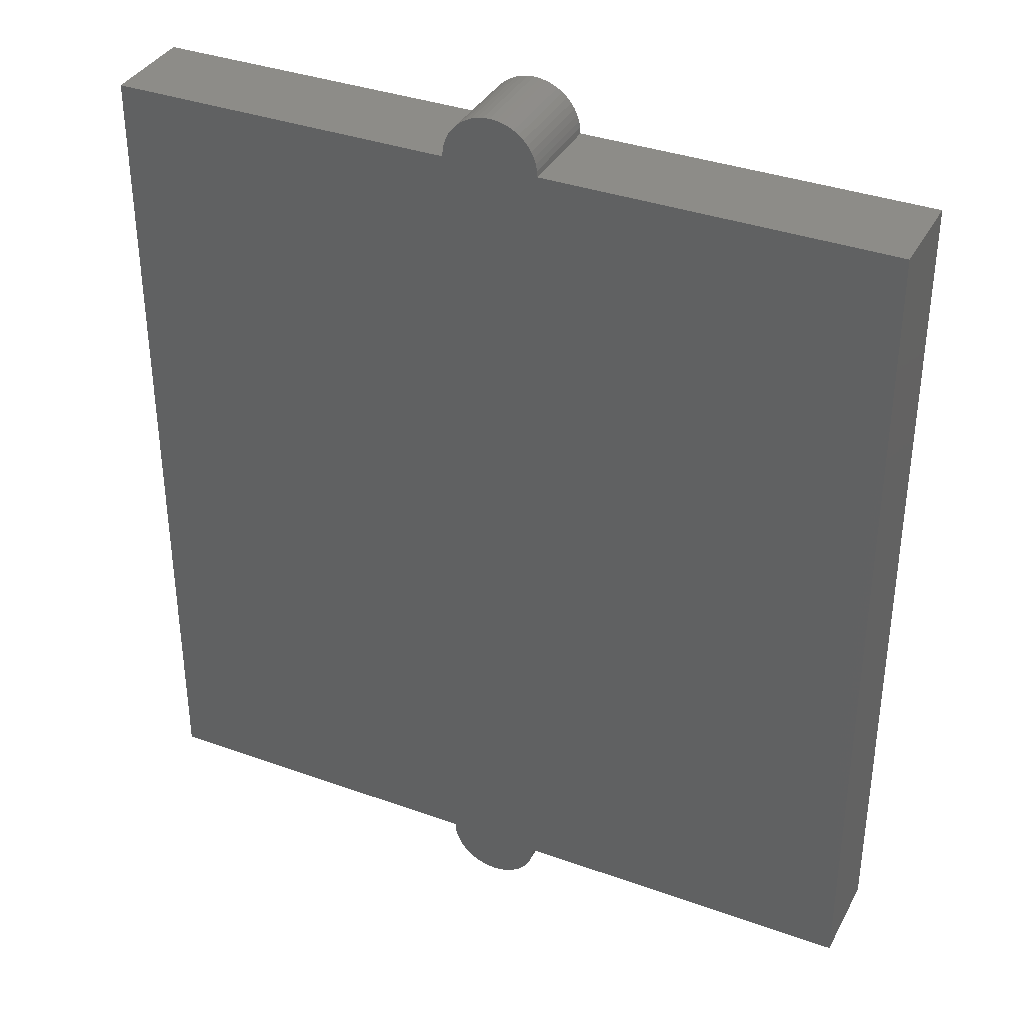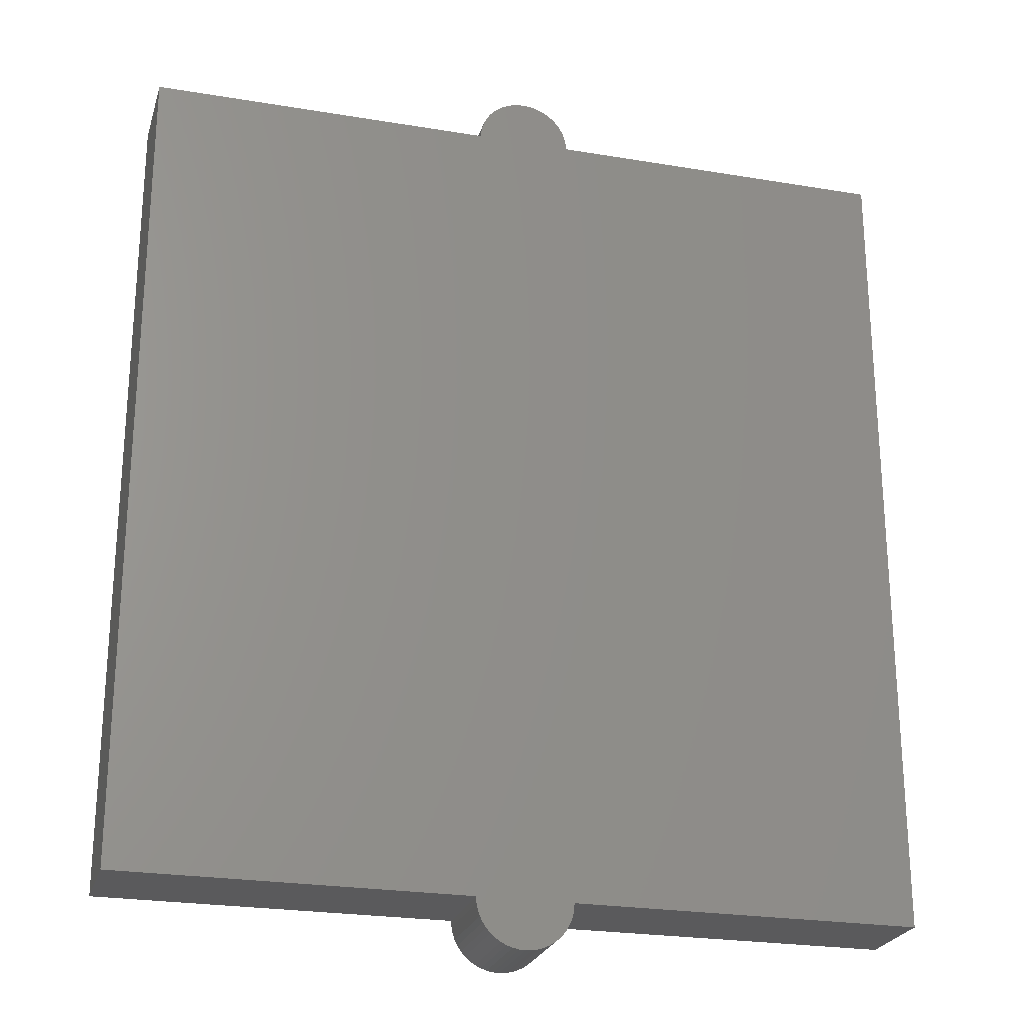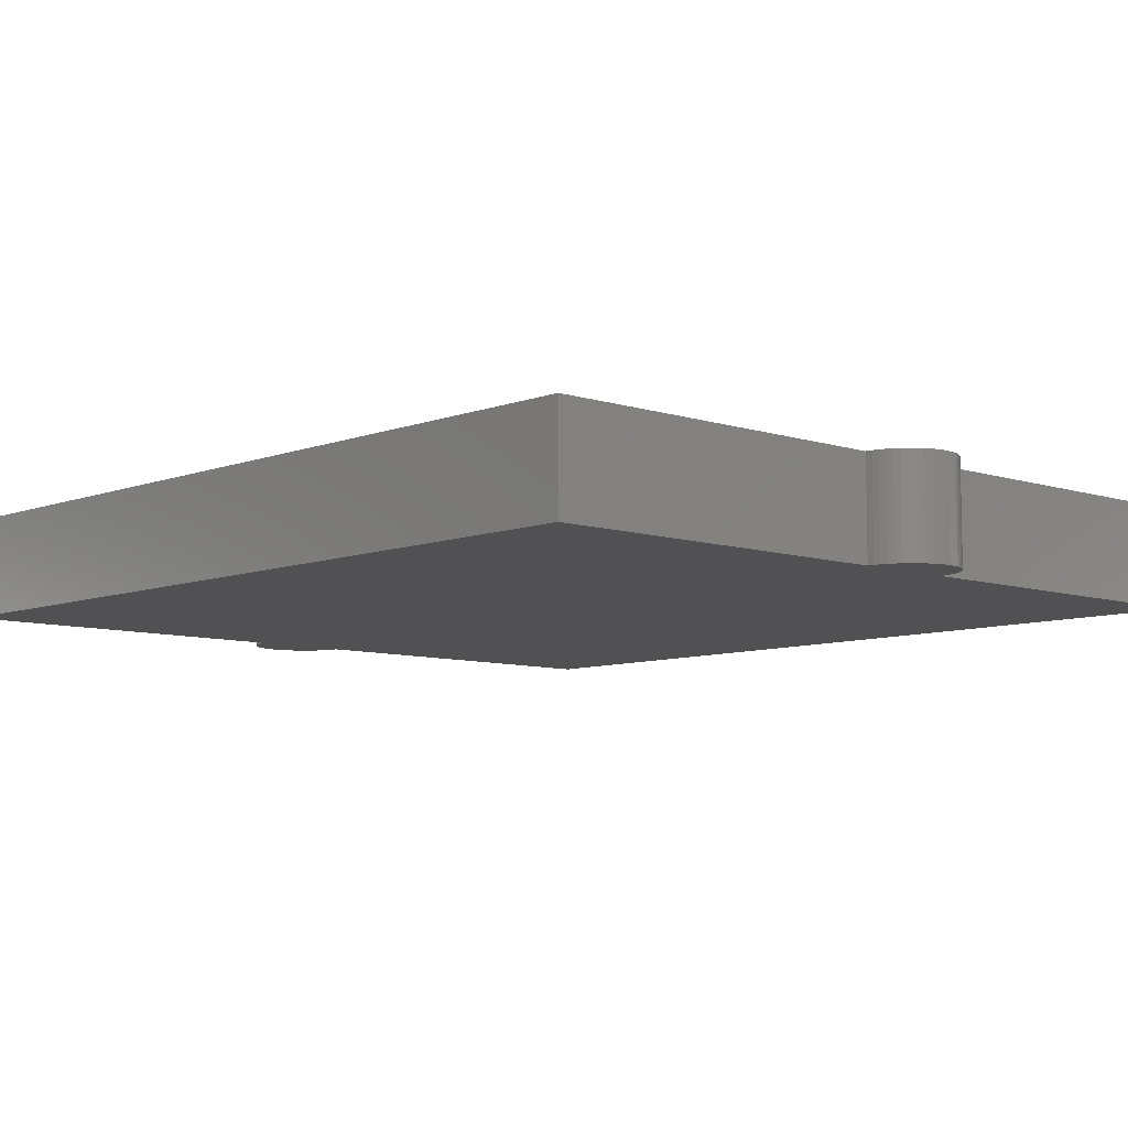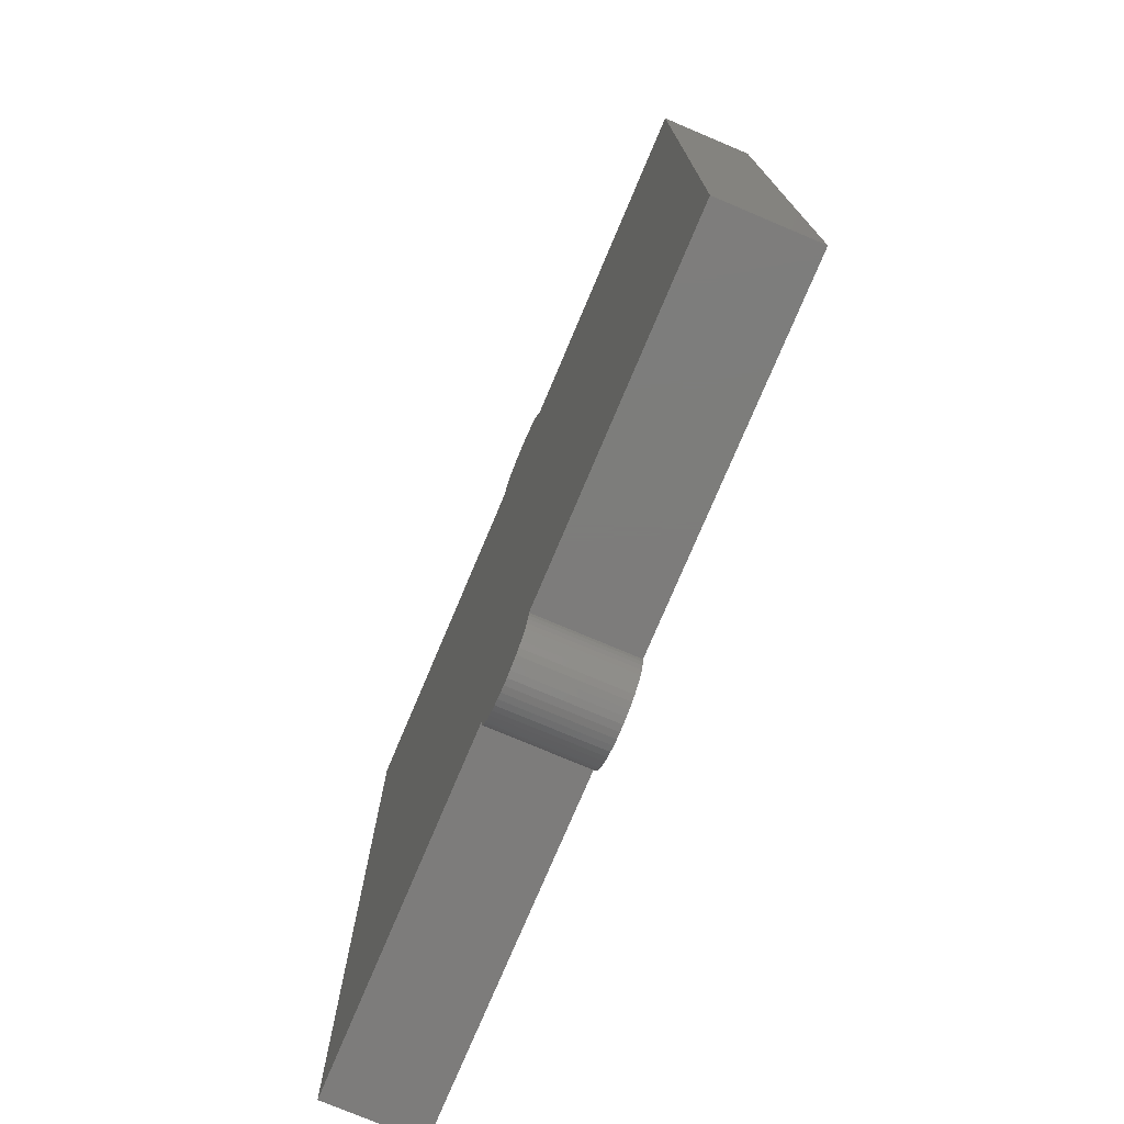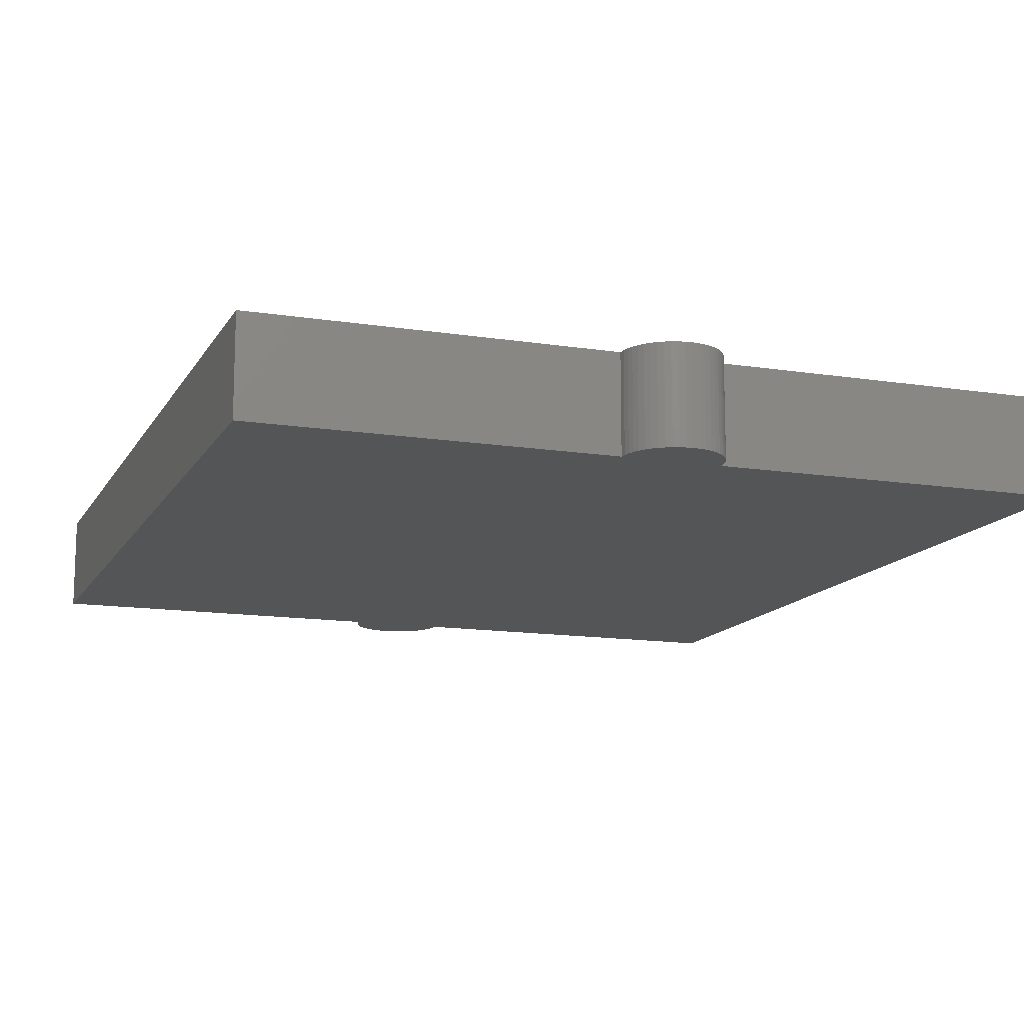
<metadata>
{"format":"stl","ext":"stl","renderer":"f3d","projection":"perspective","resolution":1024,"background":"white","views":[{"elev":36.1,"azim":25.2,"up":"+Y"},{"elev":-24.3,"azim":164.6,"up":"+Y"},{"elev":-7.8,"azim":137.1,"up":"+Z"},{"elev":-76.2,"azim":67.1,"up":"+Y"},{"elev":-13.4,"azim":-19.7,"up":"+Z"}]}
</metadata>
<code>
# stl→obj: 245 verts, 486 faces
v 6.6 15.6 -1.2
v 0.8 15.6 -1.2
v 0.8 1.6 -1.2
v 6.6 1.6 -1.2
v 0.8 1.6 -2.8
v 6.6 1.6 -2.8
v 6.6 15.6 -2.8
v 0.8 15.6 -2.8
v -6.6 15.6 -1.2
v -0.8 1.6 -1.2
v -0.8 15.6 -1.2
v -6.6 1.6 -1.2
v -0.8 1.6 -2.8
v -6.6 1.6 -2.8
v -6.6 15.6 -2.8
v -0.8 15.6 -2.8
v 0.7931 1.496 -2.8
v 0.7931 1.496 -1.2
v 0.7727 1.393 -2.8
v 0.7727 1.393 -1.2
v 0.7391 1.294 -2.8
v 0.7391 1.294 -1.2
v 0.6928 1.2 -2.8
v 0.6928 1.2 -1.2
v 0.6347 1.113 -2.8
v 0.6347 1.113 -1.2
v 0.5657 1.034 -2.8
v 0.5657 1.034 -1.2
v 0.487 0.9653 -2.8
v 0.487 0.9653 -1.2
v 0.4 0.9072 -2.8
v 0.4 0.9072 -1.2
v 0.3062 0.8609 -2.8
v 0.3062 0.8609 -1.2
v 0.207 0.8273 -2.8
v 0.207 0.8273 -1.2
v 0.1044 0.8069 -2.8
v 0.1044 0.8069 -1.2
v 0 0.8 -2.8
v 0 0.8 -1.2
v -0.1044 0.8069 -2.8
v -0.1044 0.8069 -1.2
v -0.207 0.8273 -2.8
v -0.207 0.8273 -1.2
v -0.3062 0.8609 -2.8
v -0.3062 0.8609 -1.2
v -0.4 0.9072 -2.8
v -0.4 0.9072 -1.2
v -0.487 0.9653 -2.8
v -0.487 0.9653 -1.2
v -0.5657 1.034 -2.8
v -0.5657 1.034 -1.2
v -0.6347 1.113 -2.8
v -0.6347 1.113 -1.2
v -0.6928 1.2 -2.8
v -0.6928 1.2 -1.2
v -0.7391 1.294 -2.8
v -0.7391 1.294 -1.2
v -0.7727 1.393 -2.8
v -0.7727 1.393 -1.2
v -0.7931 1.496 -2.8
v -0.7931 1.496 -1.2
v -0.7931 15.7 -2.8
v -0.7931 15.7 -1.2
v -0.7727 15.81 -2.8
v -0.7727 15.81 -1.2
v -0.7391 15.91 -2.8
v -0.7391 15.91 -1.2
v -0.6928 16 -2.8
v -0.6928 16 -1.2
v -0.6347 16.09 -2.8
v -0.6347 16.09 -1.2
v -0.5657 16.17 -2.8
v -0.5657 16.17 -1.2
v -0.487 16.23 -2.8
v -0.487 16.23 -1.2
v -0.4 16.29 -2.8
v -0.4 16.29 -1.2
v -0.3062 16.34 -2.8
v -0.3062 16.34 -1.2
v -0.207 16.37 -2.8
v -0.207 16.37 -1.2
v -0.1044 16.39 -2.8
v -0.1044 16.39 -1.2
v 0 16.4 -2.8
v 0 16.4 -1.2
v 0.1044 16.39 -2.8
v 0.1044 16.39 -1.2
v 0.207 16.37 -2.8
v 0.207 16.37 -1.2
v 0.3062 16.34 -2.8
v 0.3062 16.34 -1.2
v 0.4 16.29 -2.8
v 0.4 16.29 -1.2
v 0.487 16.23 -2.8
v 0.487 16.23 -1.2
v 0.5657 16.17 -2.8
v 0.5657 16.17 -1.2
v 0.6347 16.09 -2.8
v 0.6347 16.09 -1.2
v 0.6928 16 -2.8
v 0.6928 16 -1.2
v 0.7391 15.91 -2.8
v 0.7391 15.91 -1.2
v 0.7727 15.81 -2.8
v 0.7727 15.81 -1.2
v 0.7931 15.7 -2.8
v 0.7931 15.7 -1.2
v 3.276 4.833 -2.8
v 3.36 5.474 -2.8
v 6.4 1.852 -2.8
v 3.093 4.193 -2.8
v 2.73 3.49 -2.8
v 2.367 3.107 -2.8
v 1.424 2.461 -2.8
v 1.566 2.552 -2.8
v 1.281 2.381 -2.8
v 0.662 2.214 -2.8
v 0 2.126 -2.8
v -6.4 1.852 -2.8
v -6.4 15.2 -2.8
v -1.44 15 -2.8
v -3.36 15 -2.8
v -3.36 5.633 -2.8
v -3.36 5.474 -2.8
v 0.5 3.391 -2.8
v 0.26 2.976 -2.8
v 0 3.175 -2.8
v 0.3908 3.475 -2.8
v -1.96 3 -2.8
v -1.566 2.552 -2.8
v -2.268 3.04 -2.8
v 3.36 6.4 -2.8
v 3.36 15 -2.8
v 6.4 15.2 -2.8
v -0.662 2.214 -2.8
v -1.281 2.381 -2.8
v -2.367 3.107 -2.8
v -2.73 3.49 -2.8
v -3.093 4.193 -2.8
v -3.276 4.833 -2.8
v -0.96 6.4 -2.8
v -1.44 6.4 -2.8
v -0.96 15 -2.8
v 1.44 6.4 -2.8
v 0.96 6.4 -2.8
v 0.96 15 -2.8
v 1.44 15 -2.8
v 1.473 6.201 -2.8
v 1.569 6.016 -2.8
v 1.419 5.938 -2.8
v 0.8604 5.164 -2.8
v 1.324 5.04 -2.8
v 1.178 4.63 -2.8
v 0.7386 4.812 -2.8
v 0.9844 4.22 -2.8
v 0.5688 4.46 -2.8
v -0.9844 4.22 -2.8
v -0.5688 4.46 -2.8
v -0.3608 4.158 -2.8
v -0.7382 3.868 -2.8
v -0.1048 3.855 -2.8
v -0.444 3.516 -2.8
v 0.444 3.516 -2.8
v 0 3.775 -2.8
v 0.1048 3.855 -2.8
v -3.327 6.201 -2.8
v -3.231 6.016 -2.8
v -3.36 6.4 -2.8
v 0.3608 4.158 -2.8
v 0.7382 3.868 -2.8
v 1.72 5.458 -2.8
v 1.438 5.631 -2.8
v 1.721 5.857 -2.8
v 1.92 5.735 -2.8
v -2.752 5.349 -2.8
v -3.08 5.458 -2.8
v -2.88 5.735 -2.8
v -2.648 5.658 -2.8
v -2.4 5.632 -2.8
v -2.4 5.312 -2.8
v 2.048 5.349 -2.8
v 2.152 5.658 -2.8
v 2.4 5.632 -2.8
v 2.4 5.312 -2.8
v -2.048 5.349 -2.8
v -2.152 5.658 -2.8
v 2.752 5.349 -2.8
v 2.648 5.658 -2.8
v -1.72 5.458 -2.8
v -1.92 5.735 -2.8
v 3.08 5.458 -2.8
v 2.88 5.735 -2.8
v -1.438 5.631 -2.8
v -1.721 5.857 -2.8
v 3.079 5.857 -2.8
v 3.362 5.631 -2.8
v -1.424 2.461 -2.8
v -0.9184 5.604 -2.8
v -0.6788 5.857 -2.8
v -0.48 5.735 -2.8
v -0.68 5.458 -2.8
v 2.268 3.04 -2.8
v 3.231 6.016 -2.8
v -1.406 5.664 -2.8
v -1.419 5.947 -2.8
v -0.9372 5.967 -2.8
v -1.324 5.04 -2.8
v -0.8604 5.164 -2.8
v 0.68 5.458 -2.8
v 0.48 5.735 -2.8
v 0.6788 5.857 -2.8
v 0.9184 5.604 -2.8
v -0.9272 6.201 -2.8
v -0.8312 6.016 -2.8
v 1.406 5.664 -2.8
v 0.9372 5.967 -2.8
v 0.8312 6.016 -2.8
v -1.178 4.63 -2.8
v -0.7386 4.812 -2.8
v -0.2484 5.658 -2.8
v -0.352 5.349 -2.8
v -0.3908 3.475 -2.8
v -0.26 2.976 -2.8
v -0.5 3.391 -2.8
v 0 5.632 -2.8
v 0 5.312 -2.8
v 0.8522 3.205 -2.8
v 0.67 2.766 -2.8
v 1.204 3.1 -2.8
v 1.08 2.636 -2.8
v 0.2484 5.658 -2.8
v 0.352 5.349 -2.8
v 1.582 3.03 -2.8
v 1.96 3 -2.8
v -3.079 5.857 -2.8
v -0.67 2.766 -2.8
v -1.08 2.636 -2.8
v -1.582 3.03 -2.8
v -1.204 3.1 -2.8
v 3.327 6.201 -2.8
v -0.8522 3.205 -2.8
v 0.9272 6.201 -2.8
v -1.569 6.016 -2.8
v -1.473 6.201 -2.8
f 1 2 3
f 3 4 1
f 4 3 5
f 5 6 4
f 2 1 7
f 7 8 2
f 1 4 6
f 6 7 1
f 9 10 11
f 10 9 12
f 12 13 10
f 13 12 14
f 11 15 9
f 15 11 16
f 9 14 12
f 14 9 15
f 17 5 3
f 3 18 17
f 19 17 18
f 18 20 19
f 21 19 20
f 20 22 21
f 23 21 22
f 22 24 23
f 25 23 24
f 24 26 25
f 27 25 26
f 26 28 27
f 29 27 28
f 28 30 29
f 31 29 30
f 30 32 31
f 33 31 32
f 32 34 33
f 35 33 34
f 34 36 35
f 37 35 36
f 36 38 37
f 39 37 38
f 38 40 39
f 41 39 40
f 40 42 41
f 43 41 42
f 42 44 43
f 45 43 44
f 44 46 45
f 47 45 46
f 46 48 47
f 49 47 48
f 48 50 49
f 51 49 50
f 50 52 51
f 53 51 52
f 52 54 53
f 55 53 54
f 54 56 55
f 57 55 56
f 56 58 57
f 59 57 58
f 58 60 59
f 61 59 60
f 60 62 61
f 13 61 62
f 62 10 13
f 17 61 13
f 13 5 17
f 19 59 61
f 61 17 19
f 21 57 59
f 59 19 21
f 23 55 57
f 57 21 23
f 25 53 55
f 55 23 25
f 27 51 53
f 53 25 27
f 29 49 51
f 51 27 29
f 31 47 49
f 49 29 31
f 33 45 47
f 47 31 33
f 35 43 45
f 45 33 35
f 37 41 43
f 43 35 37
f 39 41 37
f 62 18 3
f 3 10 62
f 60 20 18
f 18 62 60
f 58 22 20
f 20 60 58
f 56 24 22
f 22 58 56
f 54 26 24
f 24 56 54
f 52 28 26
f 26 54 52
f 50 30 28
f 28 52 50
f 48 32 30
f 30 50 48
f 46 34 32
f 32 48 46
f 44 36 34
f 34 46 44
f 42 38 36
f 36 44 42
f 40 38 42
f 63 16 11
f 11 64 63
f 65 63 64
f 64 66 65
f 67 65 66
f 66 68 67
f 69 67 68
f 68 70 69
f 71 69 70
f 70 72 71
f 73 71 72
f 72 74 73
f 75 73 74
f 74 76 75
f 77 75 76
f 76 78 77
f 79 77 78
f 78 80 79
f 81 79 80
f 80 82 81
f 83 81 82
f 82 84 83
f 85 83 84
f 84 86 85
f 87 85 86
f 86 88 87
f 89 87 88
f 88 90 89
f 91 89 90
f 90 92 91
f 93 91 92
f 92 94 93
f 95 93 94
f 94 96 95
f 97 95 96
f 96 98 97
f 99 97 98
f 98 100 99
f 101 99 100
f 100 102 101
f 103 101 102
f 102 104 103
f 105 103 104
f 104 106 105
f 107 105 106
f 106 108 107
f 8 107 108
f 108 2 8
f 63 107 8
f 8 16 63
f 65 105 107
f 107 63 65
f 67 103 105
f 105 65 67
f 69 101 103
f 103 67 69
f 71 99 101
f 101 69 71
f 73 97 99
f 99 71 73
f 75 95 97
f 97 73 75
f 77 93 95
f 95 75 77
f 79 91 93
f 93 77 79
f 81 89 91
f 91 79 81
f 83 87 89
f 89 81 83
f 85 87 83
f 108 64 11
f 11 2 108
f 106 66 64
f 64 108 106
f 104 68 66
f 66 106 104
f 102 70 68
f 68 104 102
f 100 72 70
f 70 102 100
f 98 74 72
f 72 100 98
f 96 76 74
f 74 98 96
f 94 78 76
f 76 96 94
f 92 80 78
f 78 94 92
f 90 82 80
f 80 92 90
f 88 84 82
f 82 90 88
f 86 84 88
f 10 3 2
f 2 11 10
f 109 110 111
f 112 109 111
f 113 112 111
f 114 113 111
f 115 116 111
f 117 115 111
f 118 117 111
f 119 118 111
f 111 120 119
f 121 122 123
f 120 124 125
f 126 127 128
f 128 129 126
f 130 131 120
f 120 132 130
f 111 133 134
f 134 135 111
f 136 119 120
f 137 136 120
f 120 138 132
f 139 138 120
f 140 139 120
f 141 140 120
f 125 141 120
f 142 143 122
f 122 144 142
f 145 146 147
f 147 148 145
f 149 150 151
f 152 153 154
f 154 155 152
f 156 157 155
f 155 154 156
f 158 159 160
f 160 161 158
f 162 163 161
f 161 160 162
f 164 129 165
f 165 166 164
f 124 167 168
f 169 167 124
f 124 120 169
f 170 171 164
f 164 166 170
f 171 170 157
f 157 156 171
f 172 173 174
f 174 175 172
f 176 177 178
f 178 179 176
f 179 180 181
f 181 176 179
f 182 172 175
f 175 183 182
f 183 184 185
f 185 182 183
f 186 181 180
f 180 187 186
f 188 185 184
f 184 189 188
f 190 186 187
f 187 191 190
f 192 188 189
f 189 193 192
f 194 190 191
f 191 195 194
f 193 196 197
f 197 192 193
f 198 137 120
f 131 198 120
f 199 200 201
f 201 202 199
f 111 203 114
f 196 204 197
f 199 205 206
f 206 207 199
f 208 205 199
f 199 209 208
f 174 151 150
f 122 121 144
f 148 135 134
f 210 211 212
f 212 213 210
f 214 215 207
f 153 152 213
f 213 216 153
f 199 207 215
f 215 200 199
f 217 213 212
f 212 218 217
f 216 151 174
f 174 173 216
f 219 220 159
f 159 158 219
f 208 209 220
f 220 219 208
f 201 221 222
f 222 202 201
f 223 128 224
f 224 225 223
f 165 129 128
f 128 223 165
f 221 226 227
f 227 222 221
f 228 229 127
f 127 126 228
f 230 231 229
f 229 228 230
f 121 123 169
f 169 120 121
f 226 232 233
f 233 227 226
f 230 234 116
f 116 231 230
f 234 235 116
f 111 116 235
f 235 203 111
f 210 233 232
f 232 211 210
f 124 236 178
f 178 177 124
f 121 135 148
f 148 147 121
f 124 168 236
f 237 238 239
f 239 240 237
f 238 131 130
f 130 239 238
f 133 111 241
f 225 224 237
f 237 242 225
f 240 242 237
f 121 147 144
f 163 162 165
f 165 223 163
f 213 217 151
f 151 216 213
f 111 110 197
f 111 197 204
f 204 241 111
f 217 218 243
f 206 205 194
f 194 195 206
f 195 244 206
f 245 206 244
f 214 207 206
f 206 245 214
f 142 214 245
f 245 143 142
f 243 149 151
f 151 217 243
f 146 145 149
f 149 243 146
f 126 129 164
f 164 228 126
f 234 230 228
f 228 164 234
f 164 203 235
f 235 234 164
f 164 171 114
f 114 203 164
f 171 156 114
f 113 154 153
f 153 112 113
f 114 156 154
f 154 113 114
f 182 112 153
f 153 172 182
f 112 182 185
f 185 188 109
f 109 112 185
f 188 192 110
f 110 109 188
f 192 197 110
f 153 173 172
f 153 216 173
f 229 231 115
f 115 117 229
f 116 115 231
f 136 238 118
f 118 119 136
f 238 237 117
f 117 118 238
f 237 224 117
f 117 224 127
f 127 229 117
f 224 128 127
f 15 121 120
f 120 14 15
f 121 15 16
f 16 8 135
f 135 121 16
f 8 7 135
f 14 120 13
f 120 5 13
f 5 120 111
f 111 6 5
f 111 135 7
f 7 6 111
f 168 179 178
f 178 236 168
f 179 168 167
f 167 180 179
f 180 167 169
f 169 187 180
f 187 169 195
f 195 191 187
f 245 244 195
f 195 169 245
f 245 169 123
f 123 143 245
f 143 123 122
f 139 140 225
f 225 242 138
f 138 139 225
f 158 161 141
f 141 125 158
f 140 141 161
f 161 163 140
f 125 177 176
f 176 158 125
f 219 158 176
f 176 181 219
f 208 219 181
f 181 186 208
f 186 190 208
f 208 190 194
f 208 194 205
f 125 124 177
f 175 174 150
f 150 183 175
f 183 150 149
f 149 184 183
f 145 189 184
f 184 149 145
f 189 145 196
f 196 193 189
f 196 145 241
f 241 204 196
f 241 145 148
f 148 133 241
f 133 148 134
f 201 200 215
f 215 221 201
f 221 215 226
f 215 214 232
f 232 226 215
f 214 142 211
f 211 232 214
f 218 212 211
f 211 142 218
f 218 142 146
f 146 243 218
f 142 144 147
f 147 146 142
f 159 220 157
f 157 170 159
f 220 209 157
f 160 159 170
f 170 166 160
f 209 202 222
f 222 157 209
f 157 222 227
f 157 227 233
f 233 155 157
f 155 233 210
f 210 152 155
f 152 210 213
f 209 199 202
f 198 131 238
f 238 136 137
f 137 198 238
f 130 132 138
f 138 239 130
f 242 240 239
f 239 138 242
f 162 160 166
f 166 165 162
f 223 225 140
f 140 163 223

</code>
